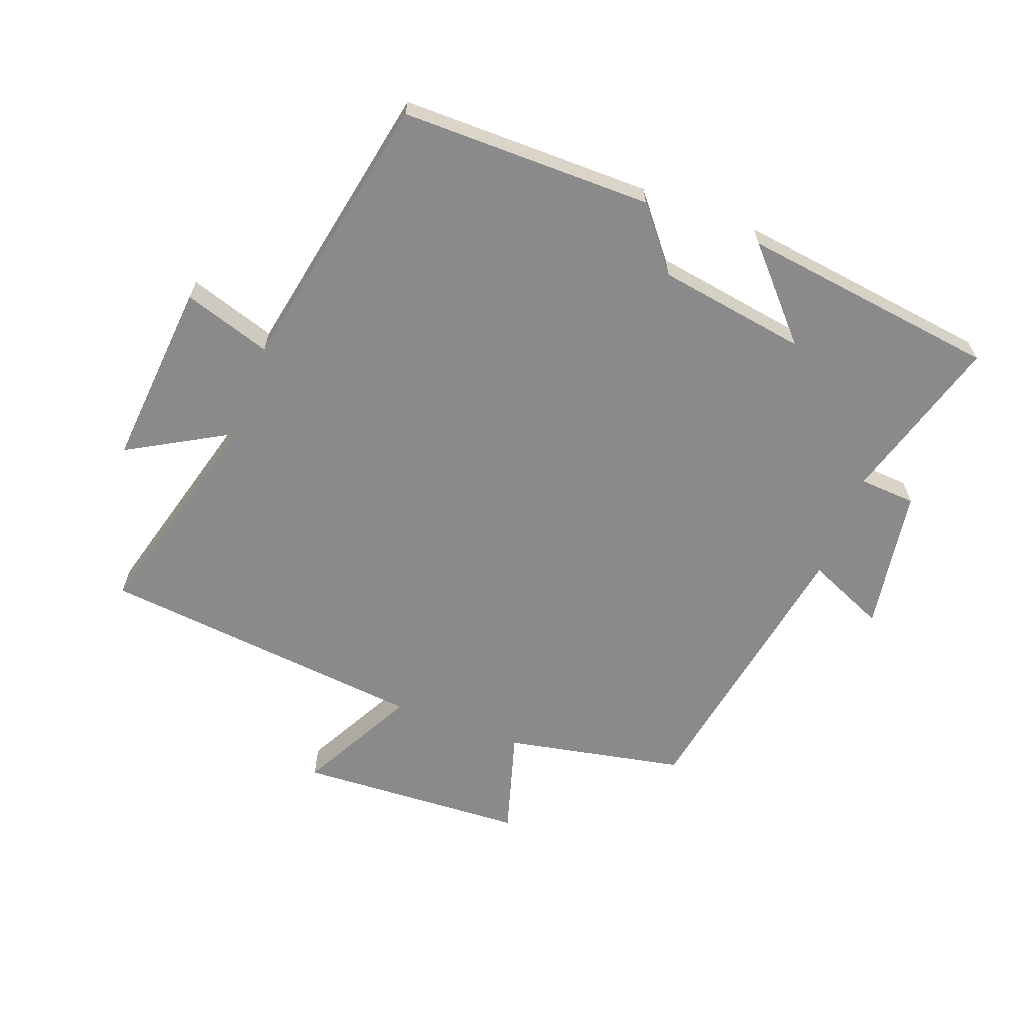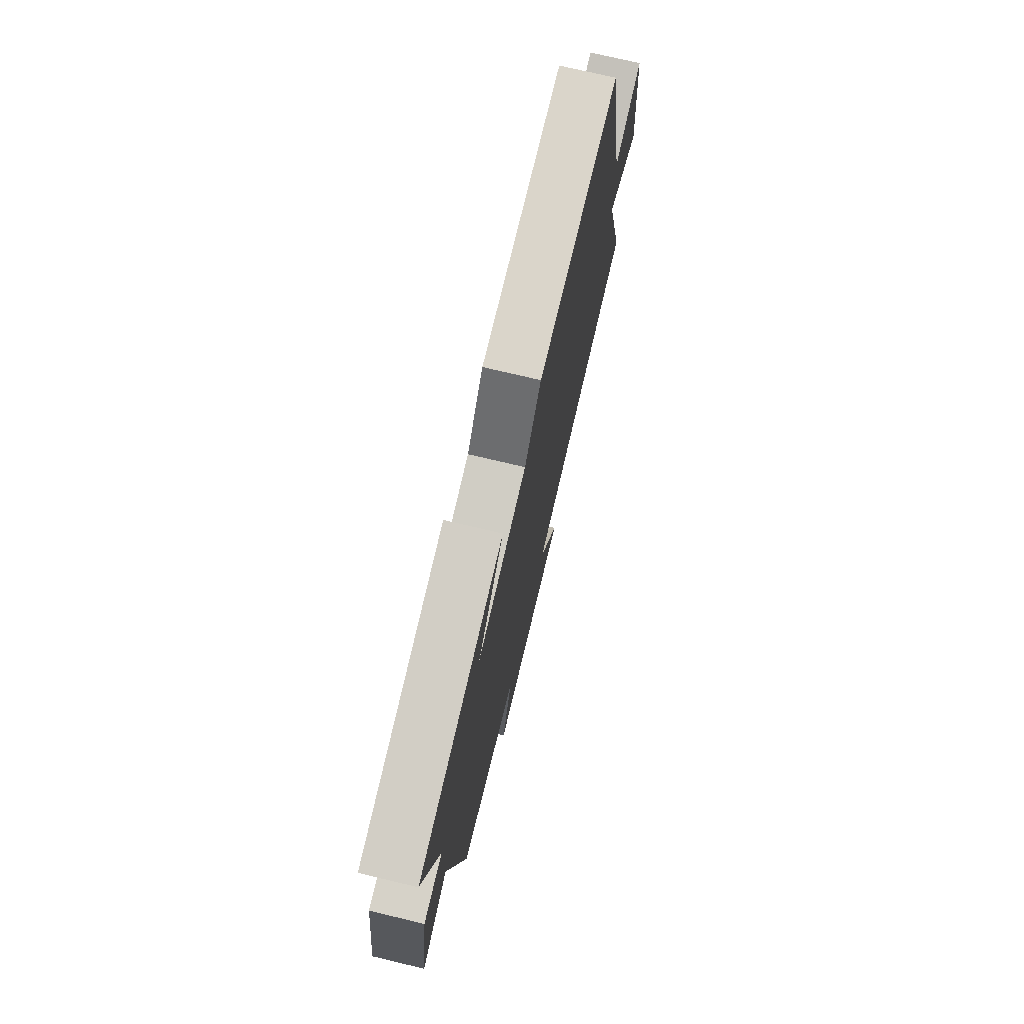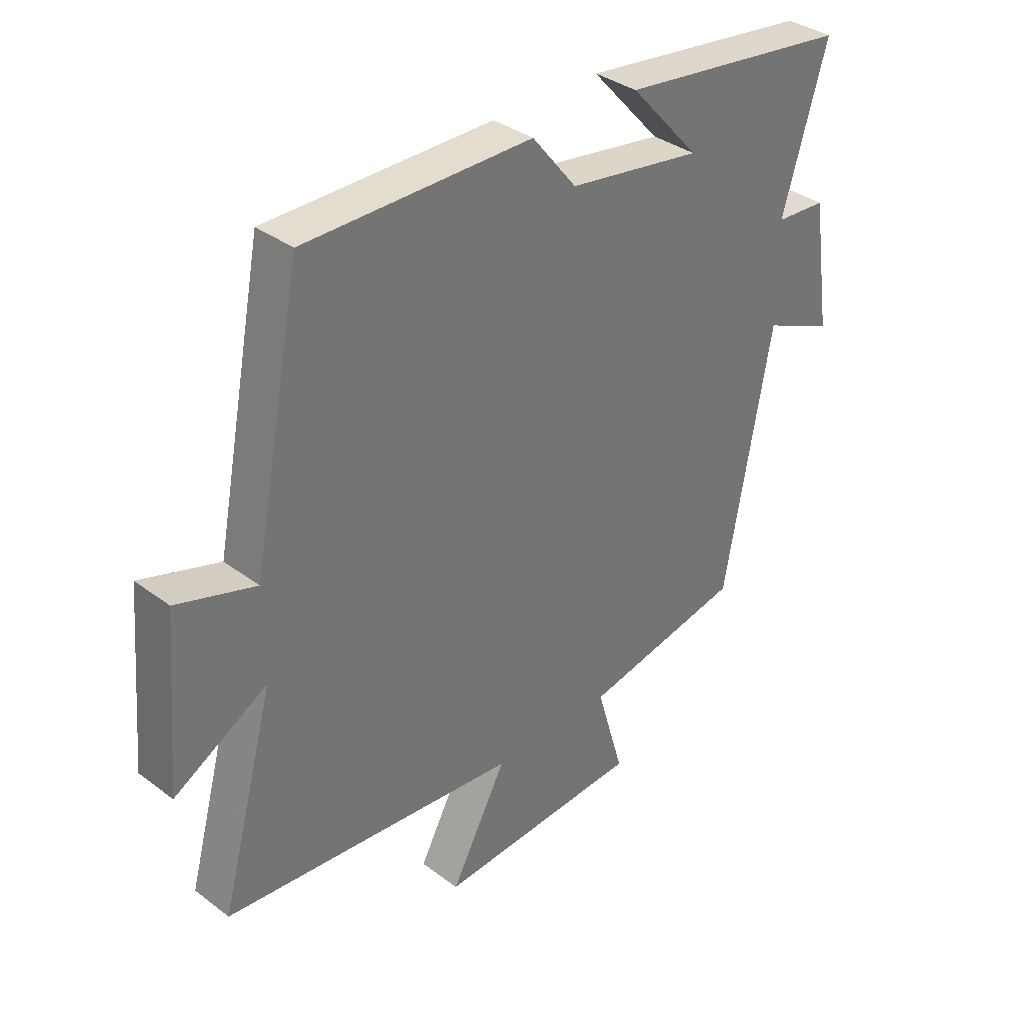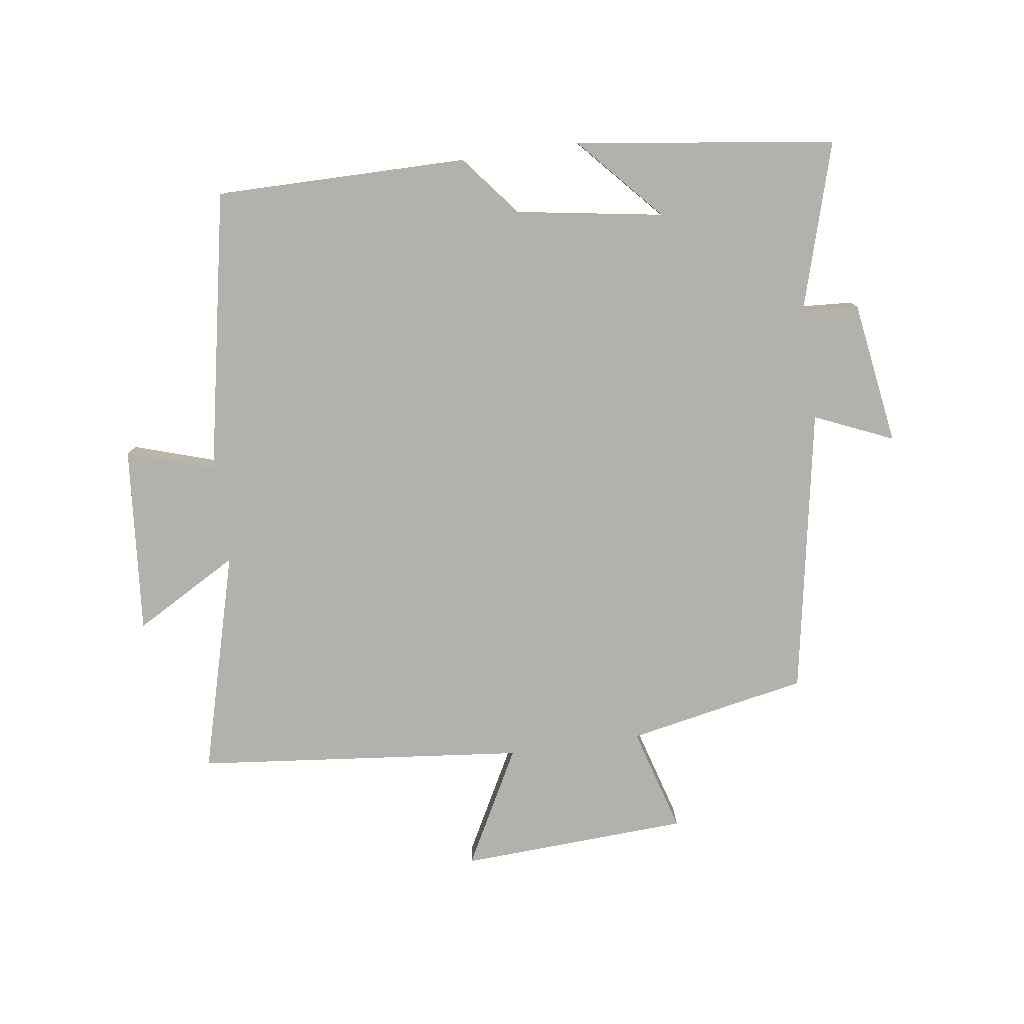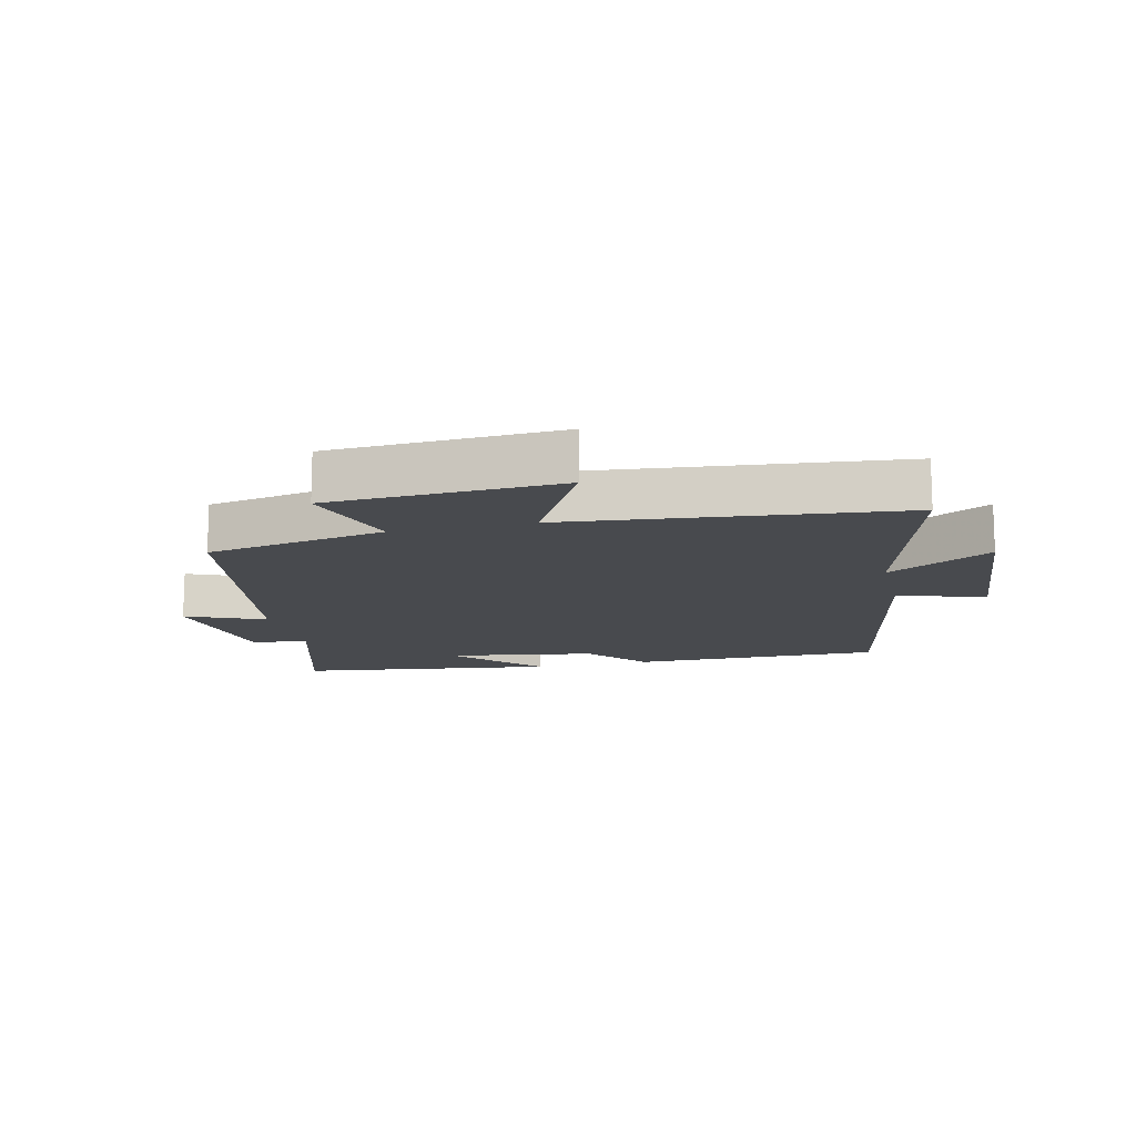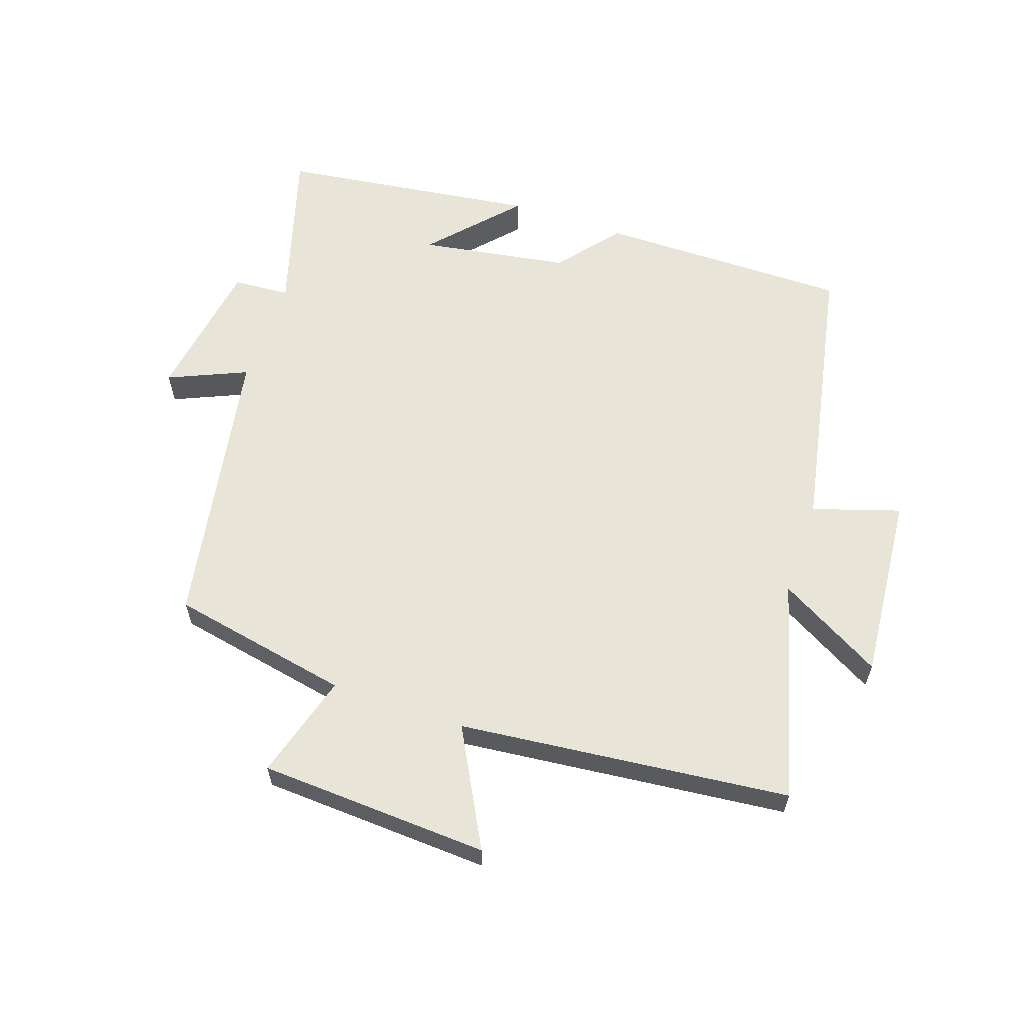
<metadata>
{"format":"obj","ext":"obj","renderer":"f3d","projection":"perspective","resolution":1024,"background":"white","views":[{"elev":-63.6,"azim":-20.4,"up":"+Y"},{"elev":74.0,"azim":103.4,"up":"+Z"},{"elev":35.6,"azim":-45.4,"up":"+Z"},{"elev":-78.9,"azim":8.1,"up":"+Y"},{"elev":-13.3,"azim":-166.6,"up":"+Y"},{"elev":60.7,"azim":-161.0,"up":"+Y"}]}
</metadata>
<code>
v 0.419 0.07 -0.445
v 0.137 0.07 -0.5
v 0.185 0.07 -0.665
v -0.175 0.07 -0.683
v -0.077 0.07 -0.5
v -0.595 0.07 -0.445
v -0.5 0.07 -0.098
v -0.663 0.07 -0.19
v -0.637 0.07 0.104
v -0.5 0.07 0.06
v -0.413 0.07 0.502
v -0.018 0.07 0.5
v 0.06 0.07 0.403
v 0.294 0.07 0.365
v 0.172 0.07 0.5
v 0.578 0.07 0.445
v 0.5 0.07 0.182
v 0.589 0.07 0.176
v 0.623 0.07 -0.05
v 0.5 0.07 0.004
v 0.419 0 -0.445
v 0.137 0 -0.5
v 0.185 0 -0.665
v -0.175 0 -0.683
v -0.077 0 -0.5
v -0.595 0 -0.445
v -0.5 0 -0.098
v -0.663 0 -0.19
v -0.637 0 0.104
v -0.5 0 0.06
v -0.413 0 0.502
v -0.018 0 0.5
v 0.06 0 0.403
v 0.294 0 0.365
v 0.172 0 0.5
v 0.578 0 0.445
v 0.5 0 0.182
v 0.589 0 0.176
v 0.623 0 -0.05
v 0.5 0 0.004
f 17 18 19 20
f 17 20 1 2
f 14 15 16 17
f 13 14 17 2
f 12 13 2
f 11 12 2
f 10 11 2
f 7 8 9 10
f 7 10 2 3
f 5 6 7
f 5 7 3
f 3 4 5
f 40 39 38 37
f 22 21 40 37
f 37 36 35 34
f 22 37 34 33
f 22 33 32
f 22 32 31
f 22 31 30
f 30 29 28 27
f 23 22 30 27
f 27 26 25
f 23 27 25
f 25 24 23
f 1 21 22 2
f 2 22 23 3
f 3 23 24 4
f 4 24 25 5
f 5 25 26 6
f 6 26 27 7
f 7 27 28 8
f 8 28 29 9
f 9 29 30 10
f 10 30 31 11
f 11 31 32 12
f 12 32 33 13
f 13 33 34 14
f 14 34 35 15
f 15 35 36 16
f 16 36 37 17
f 17 37 38 18
f 18 38 39 19
f 19 39 40 20
f 20 40 21 1

</code>
